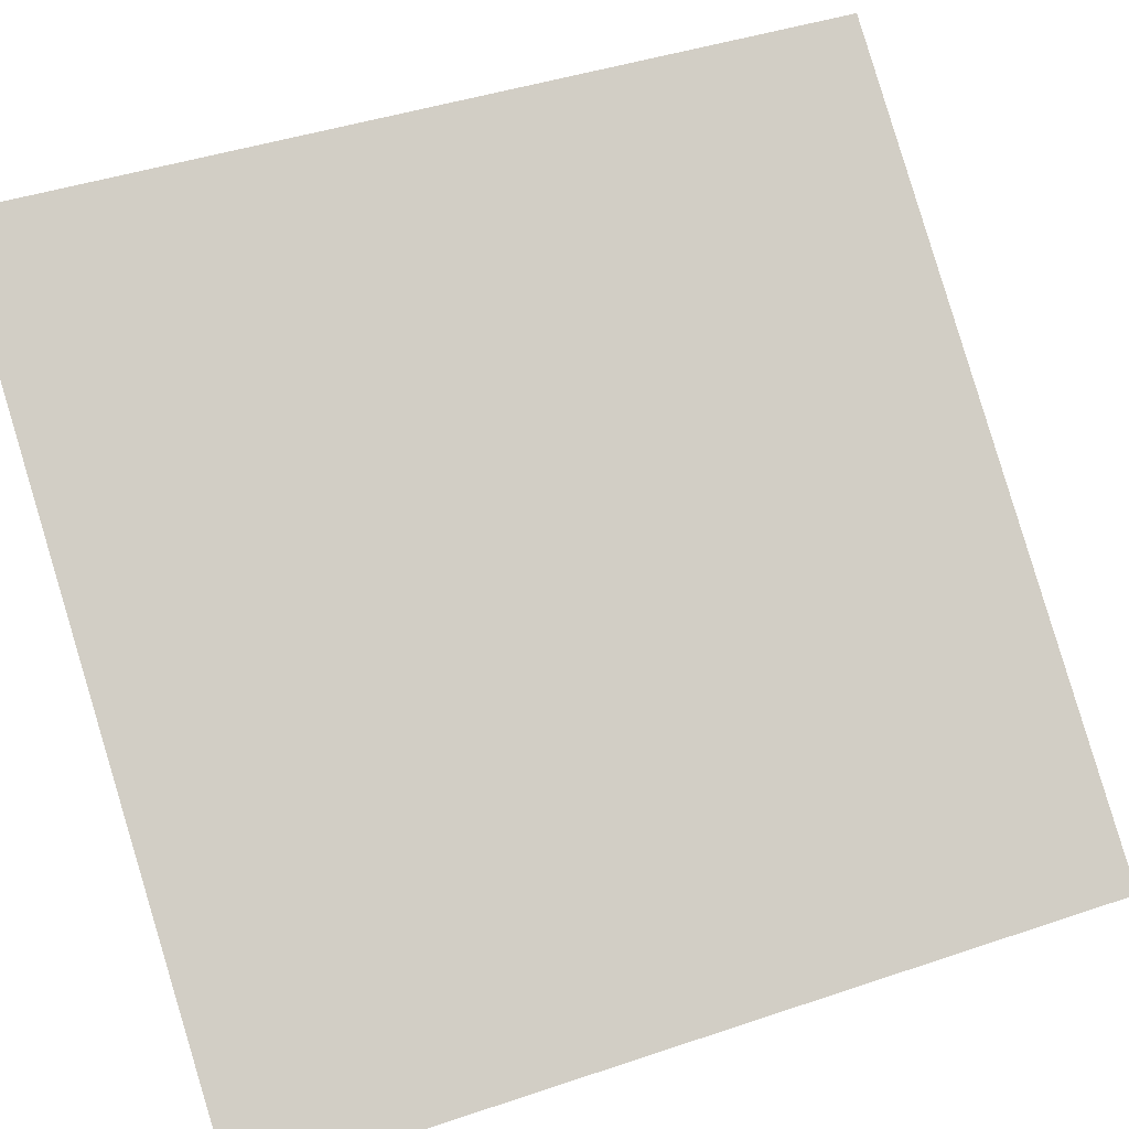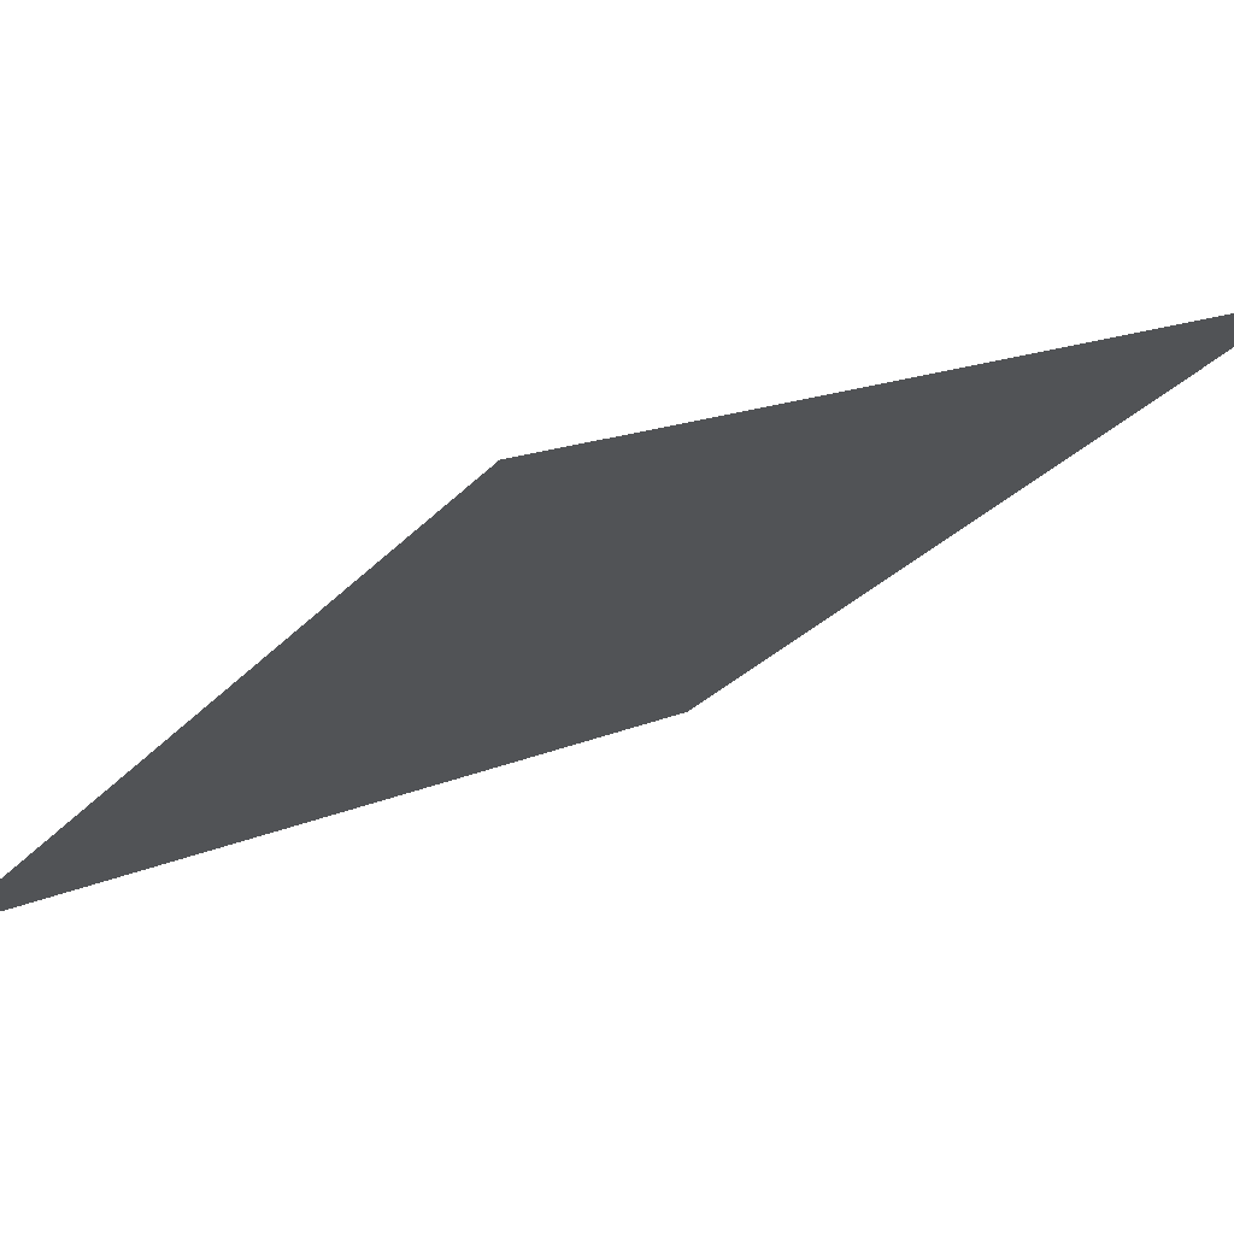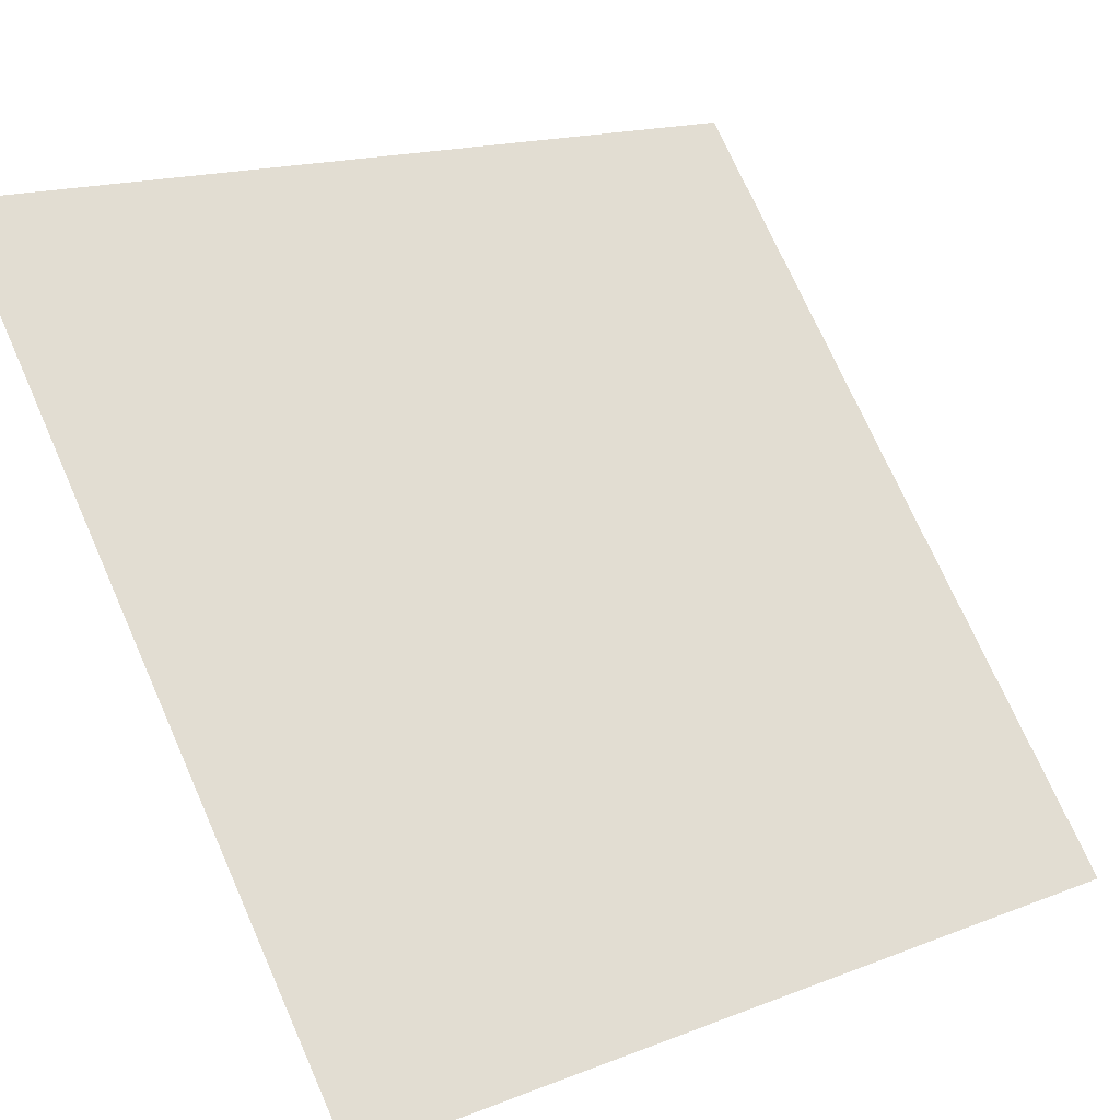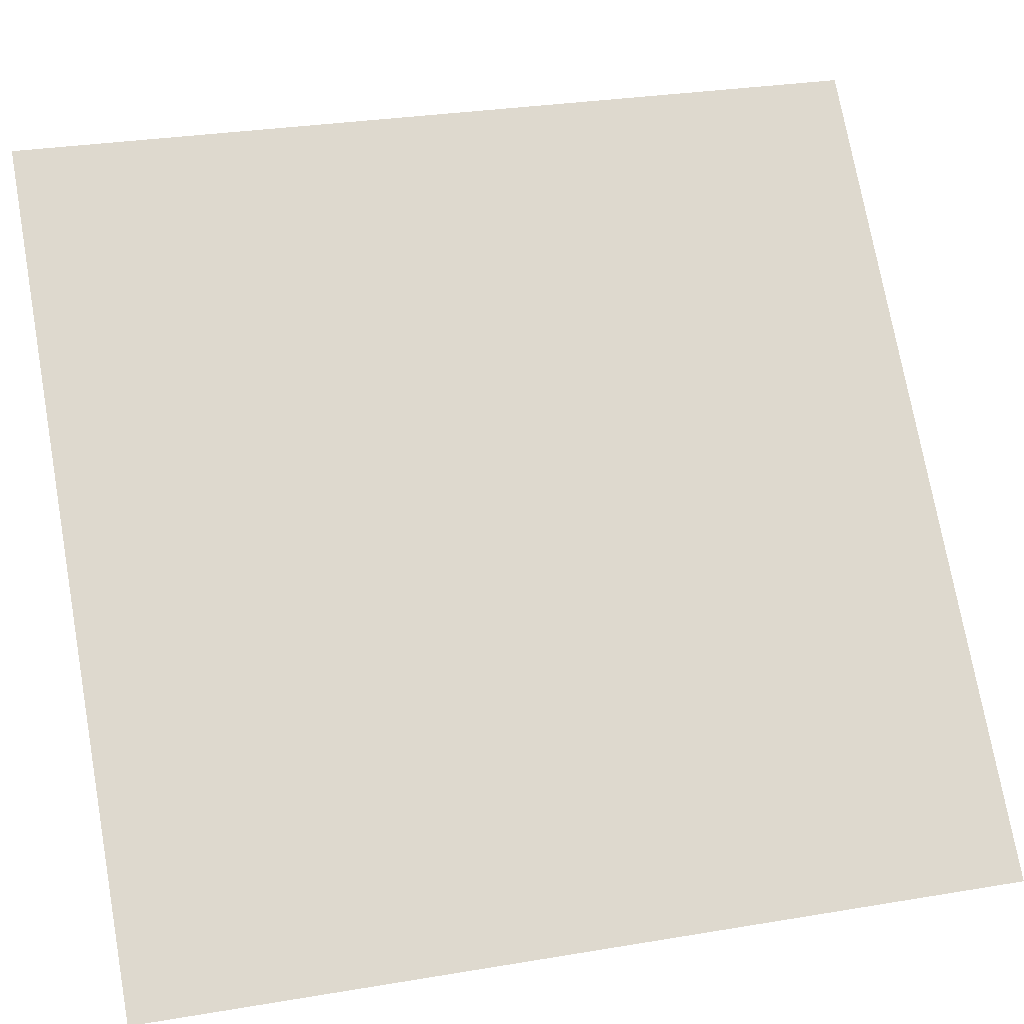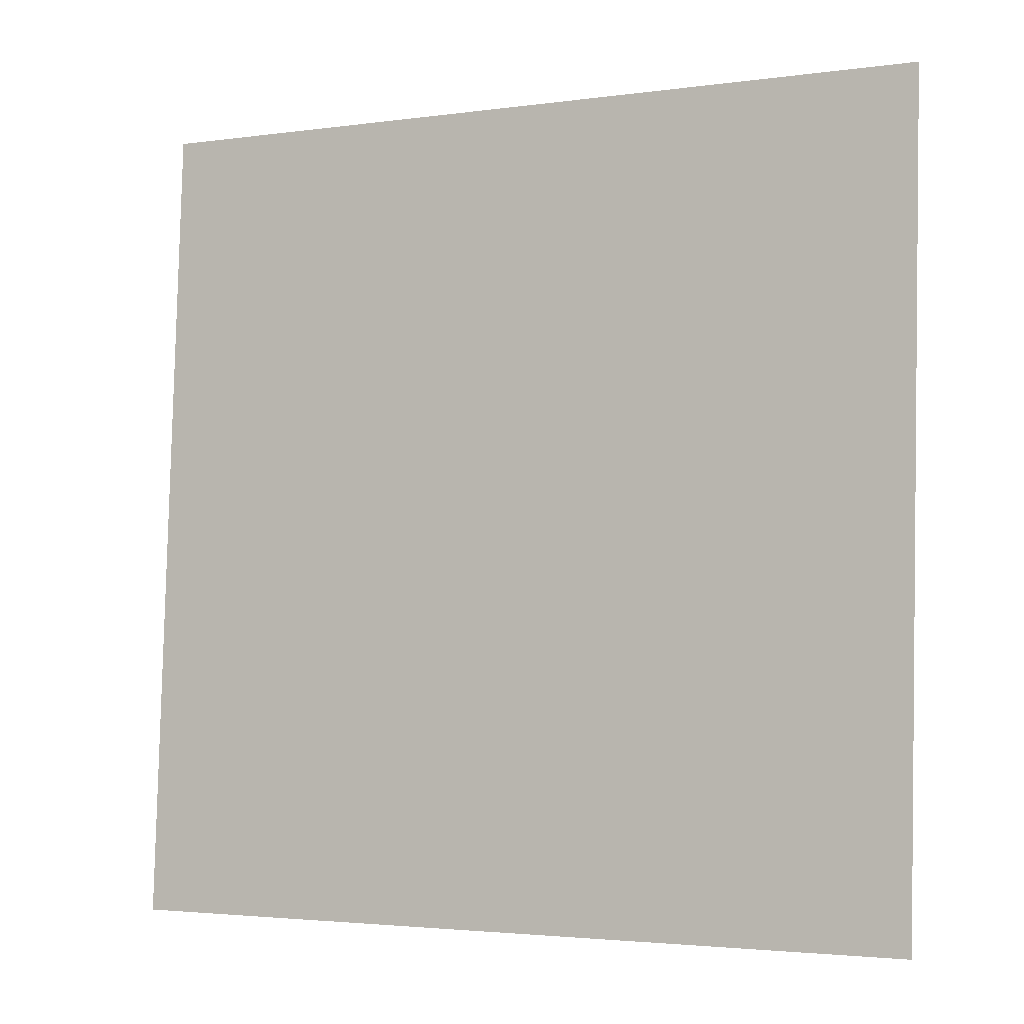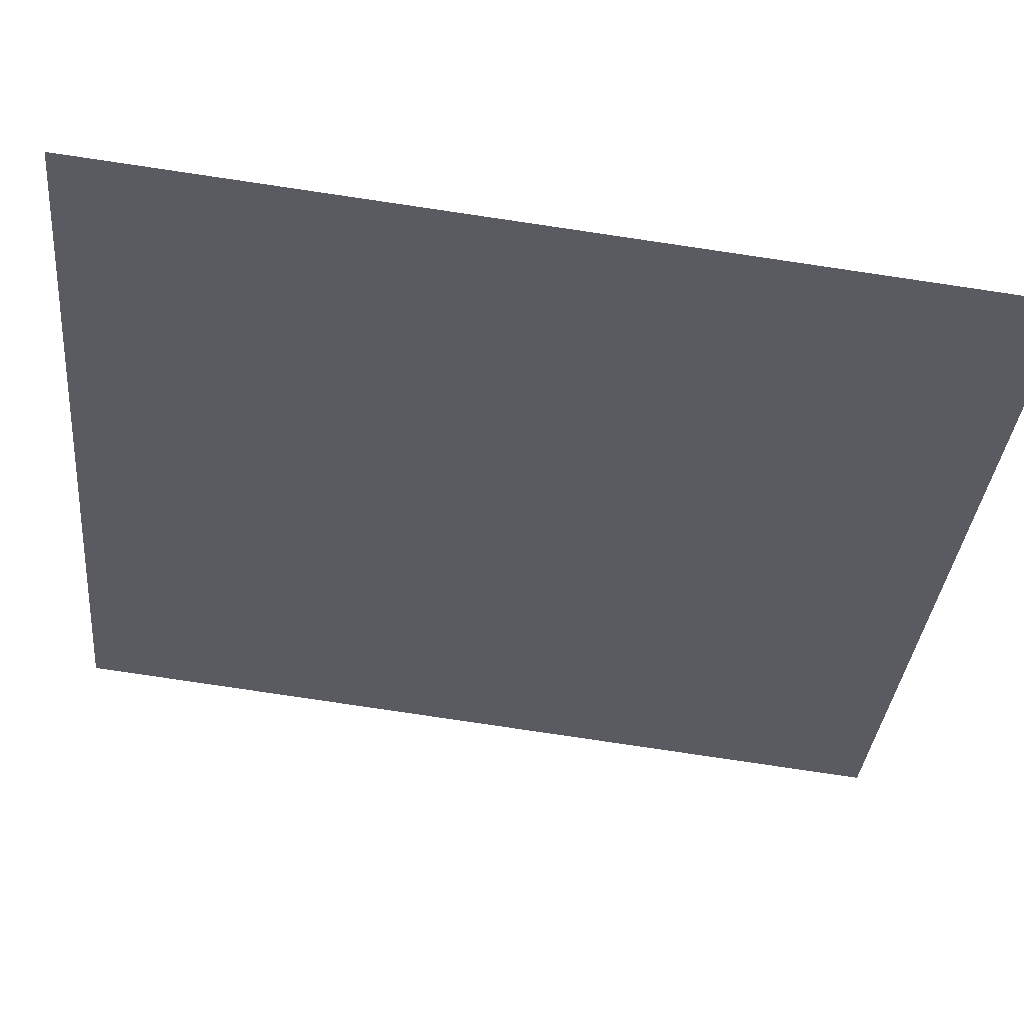
<metadata>
{"format":"obj","ext":"obj","renderer":"f3d","projection":"perspective","resolution":1024,"background":"white","views":[{"elev":49.7,"azim":69.8,"up":"+Z"},{"elev":11.8,"azim":-131.9,"up":"+Z"},{"elev":75.8,"azim":-22.4,"up":"+Z"},{"elev":40.0,"azim":77.8,"up":"+Z"},{"elev":-3.0,"azim":59.8,"up":"+Y"},{"elev":-66.7,"azim":83.7,"up":"+Z"}]}
</metadata>
<code>
o Herb1_Plane.004
v -11.09 -0.07869 -0.7976
v -10.16 1.069 -1.479
v -11.12 1.071 -0.8499
v -10.12 -0.08032 -1.427
f 1 2 3
f 1 4 2

</code>
